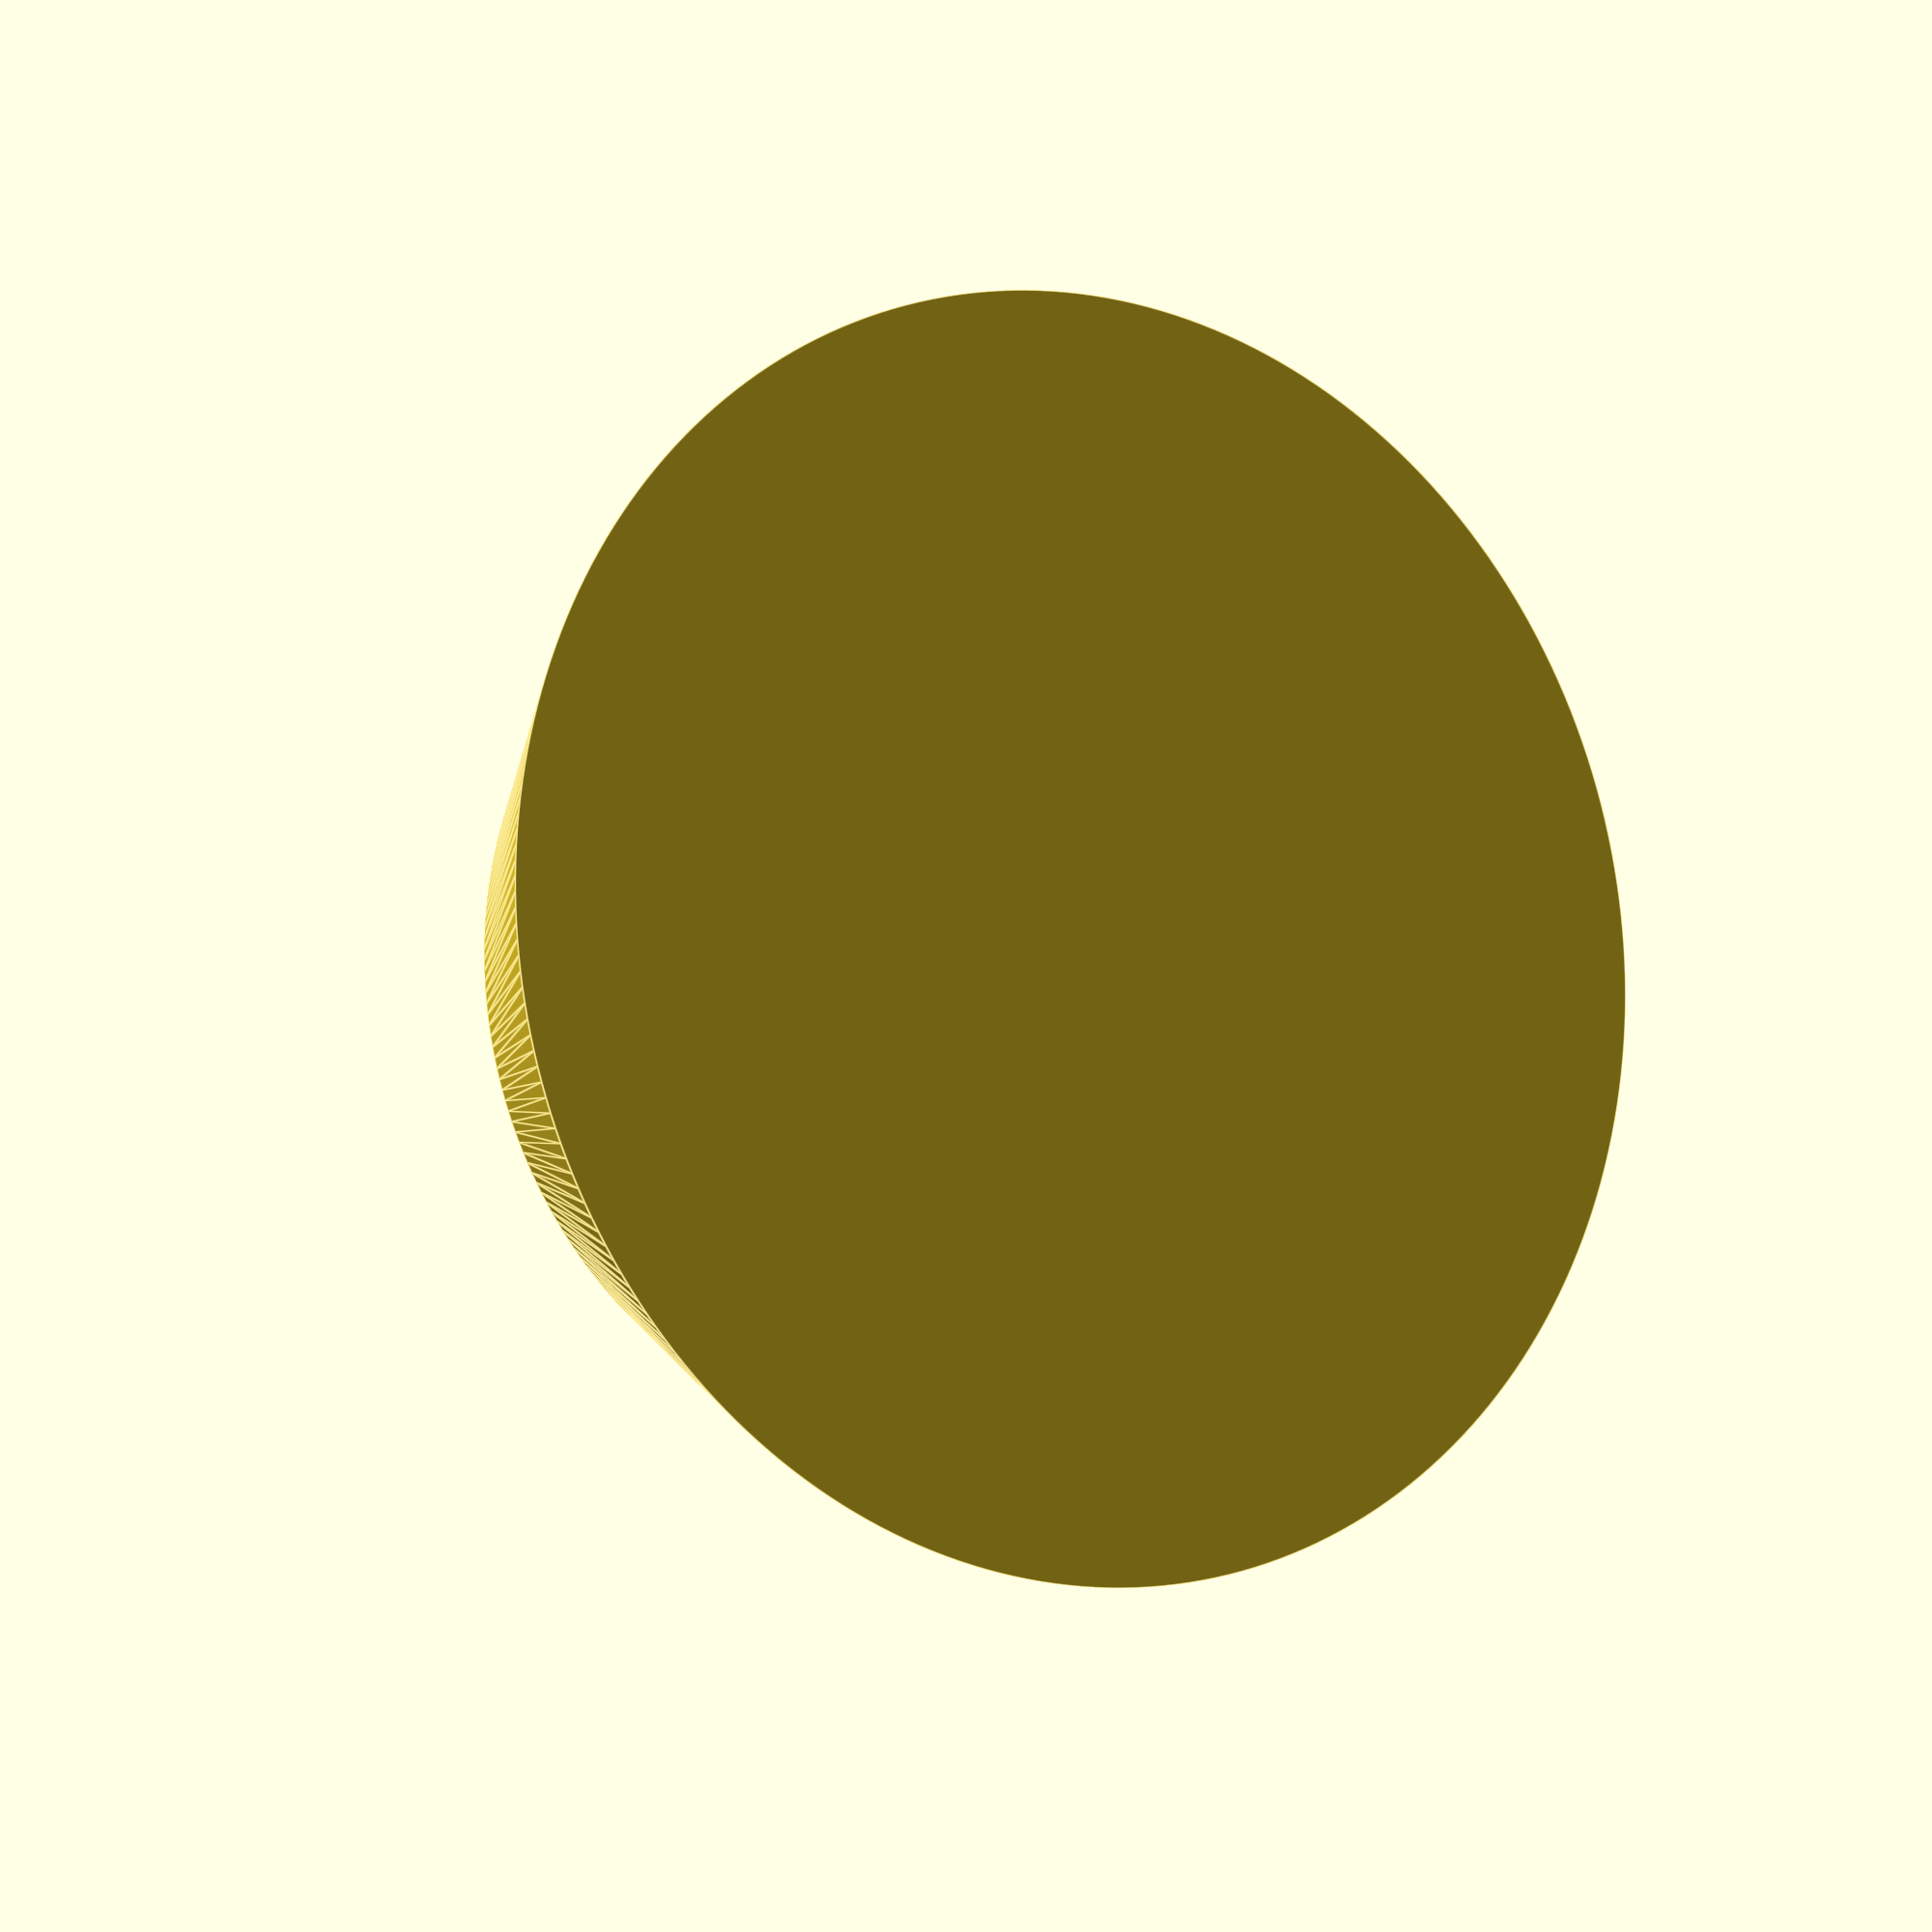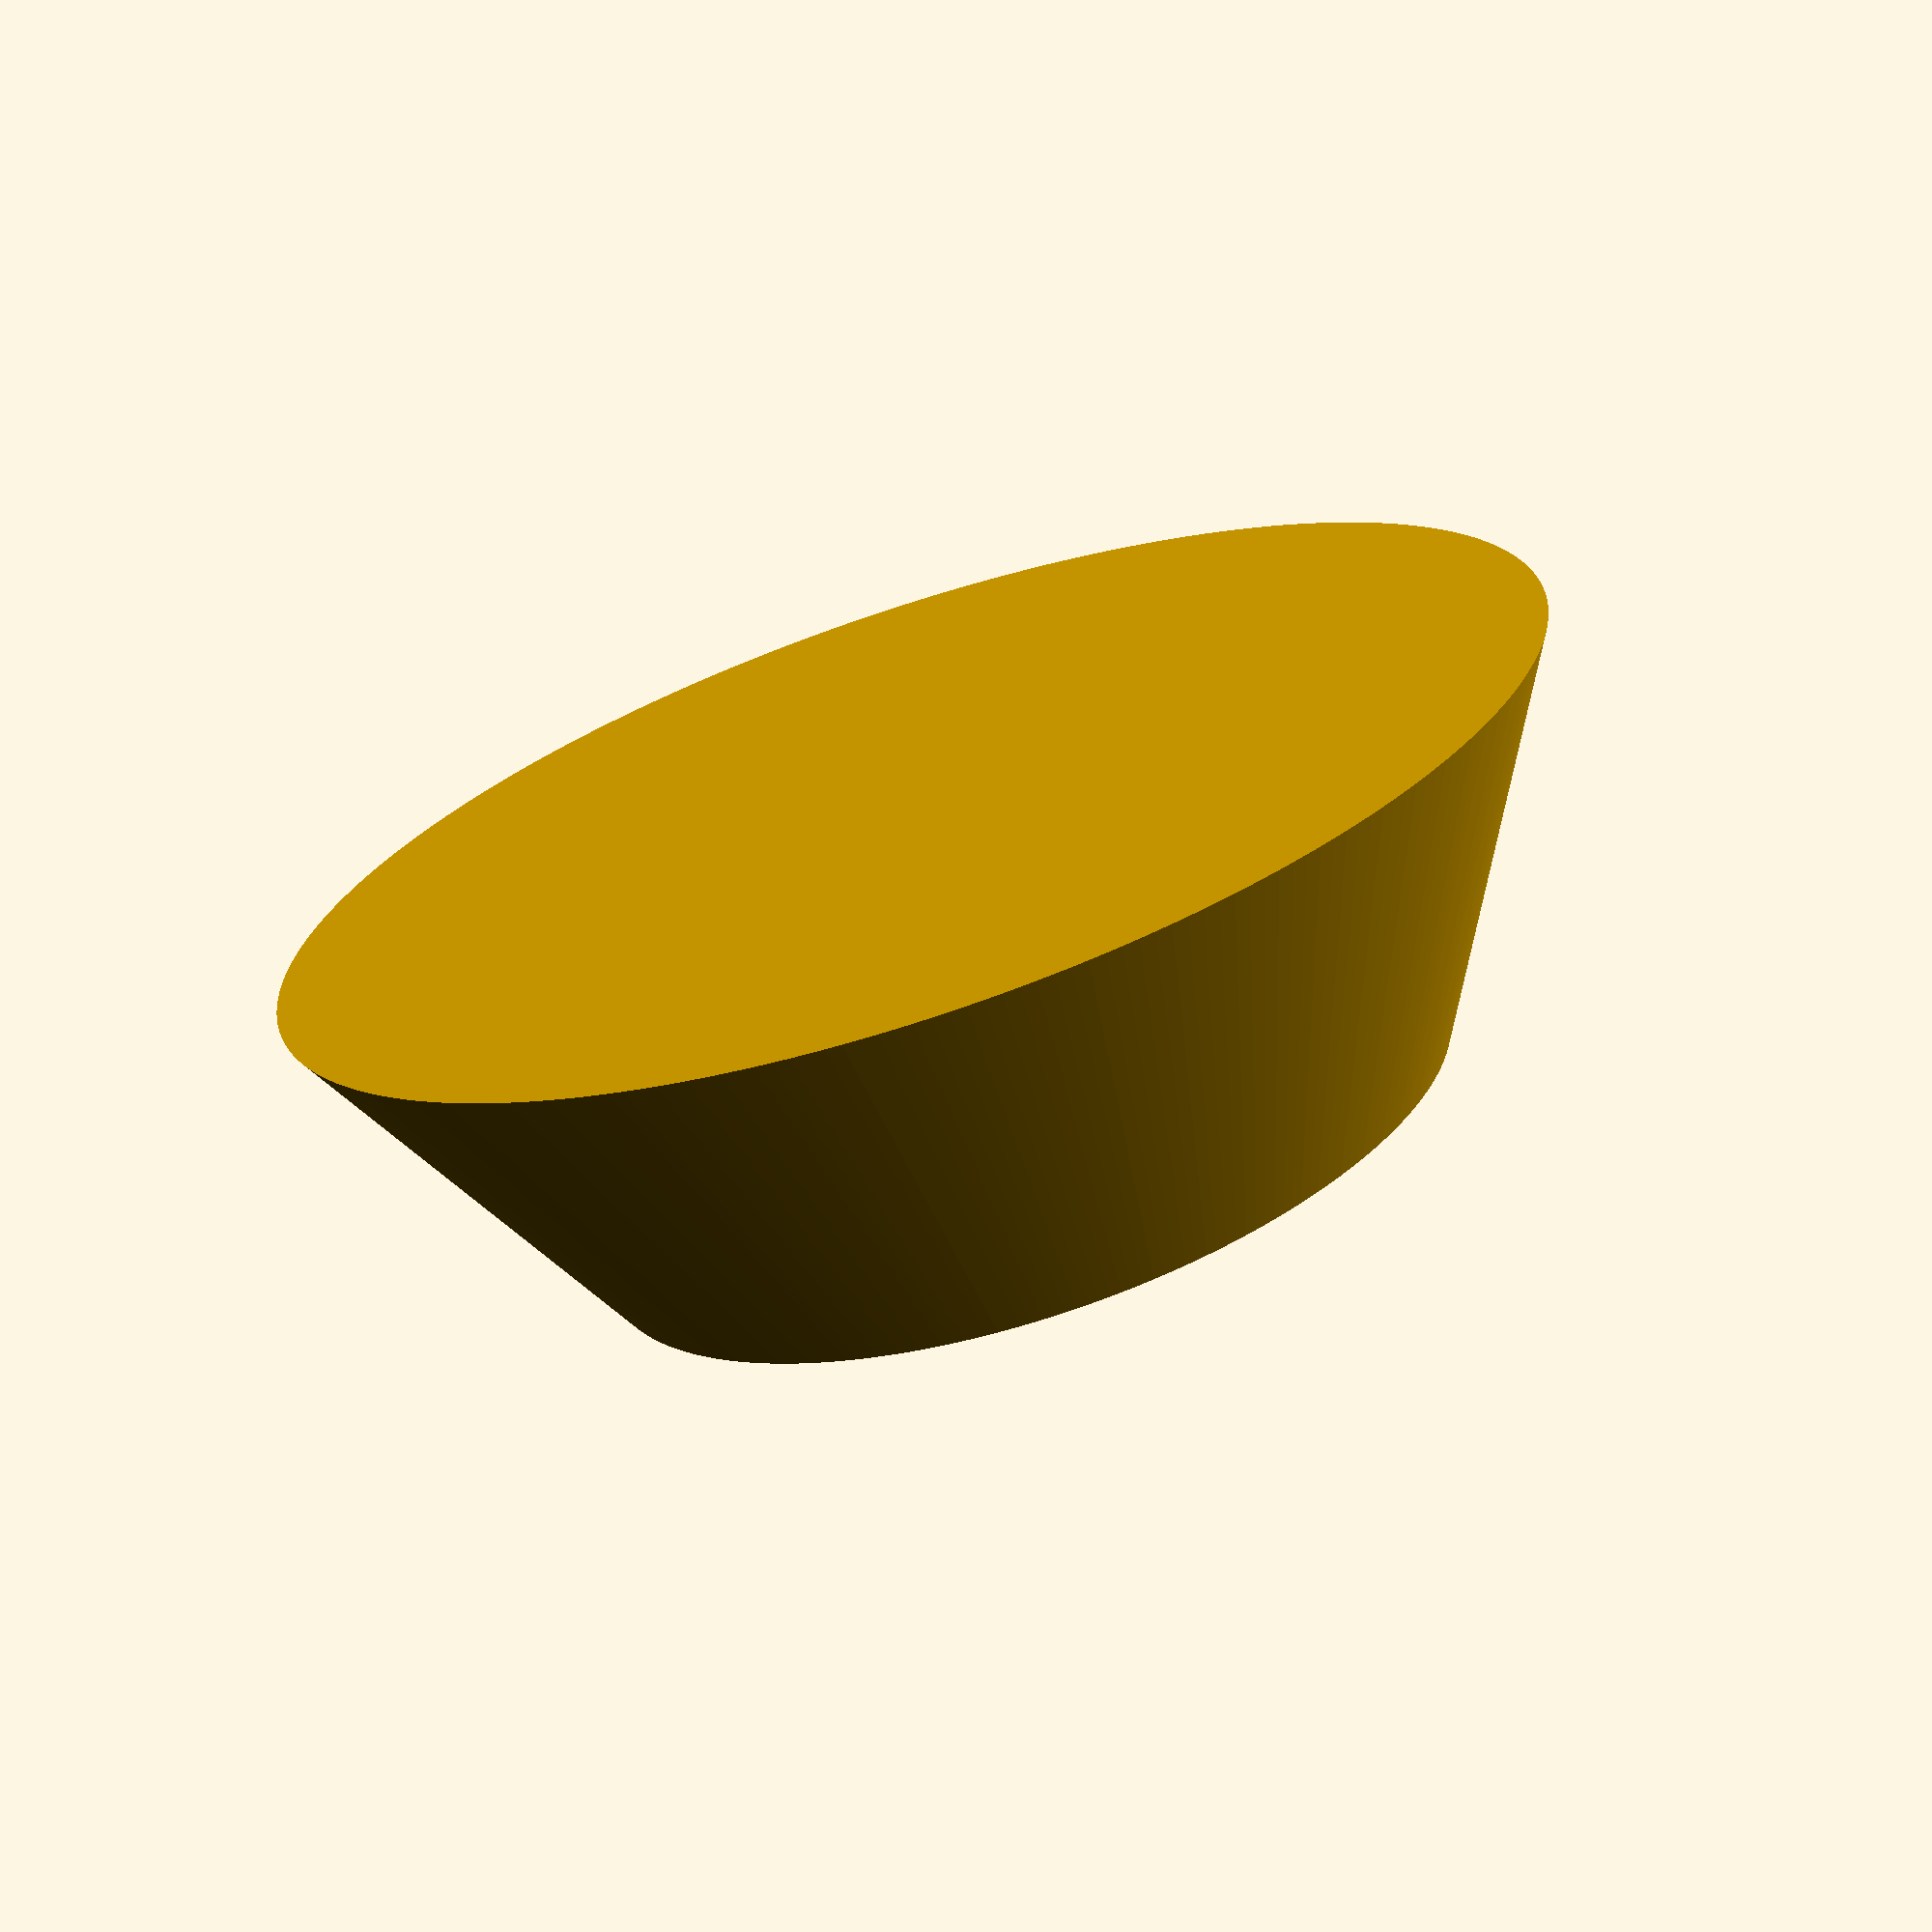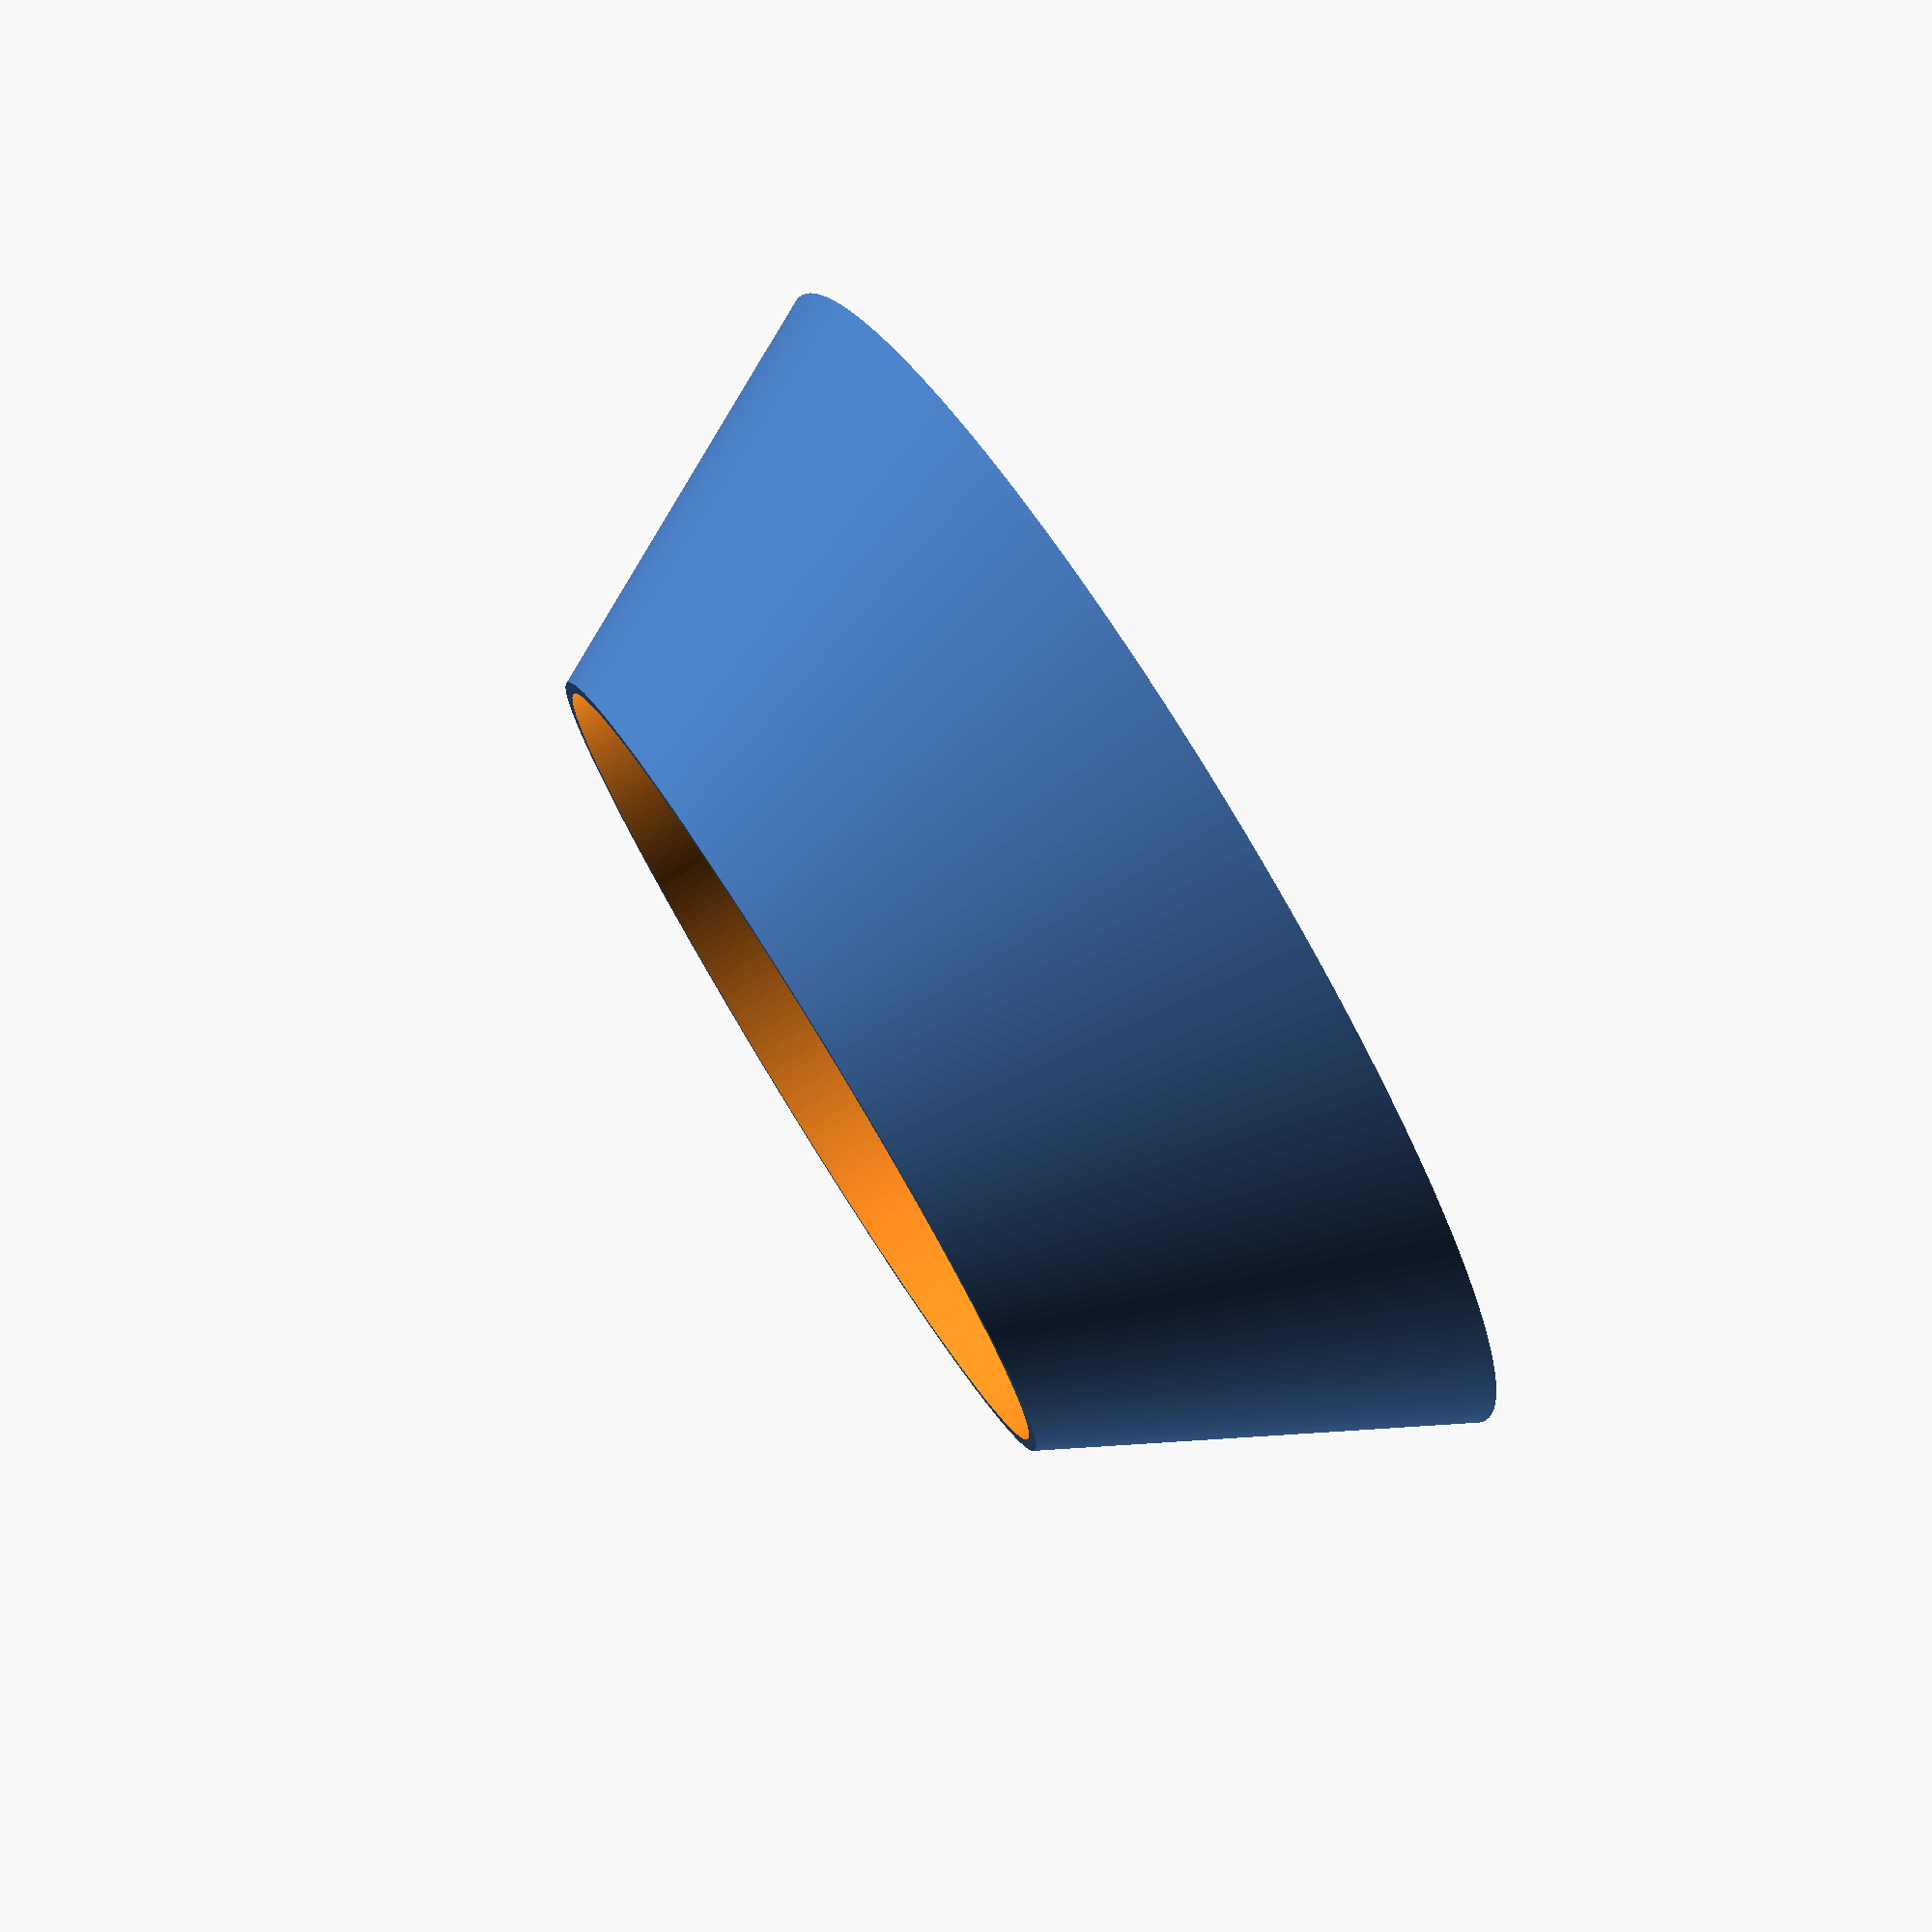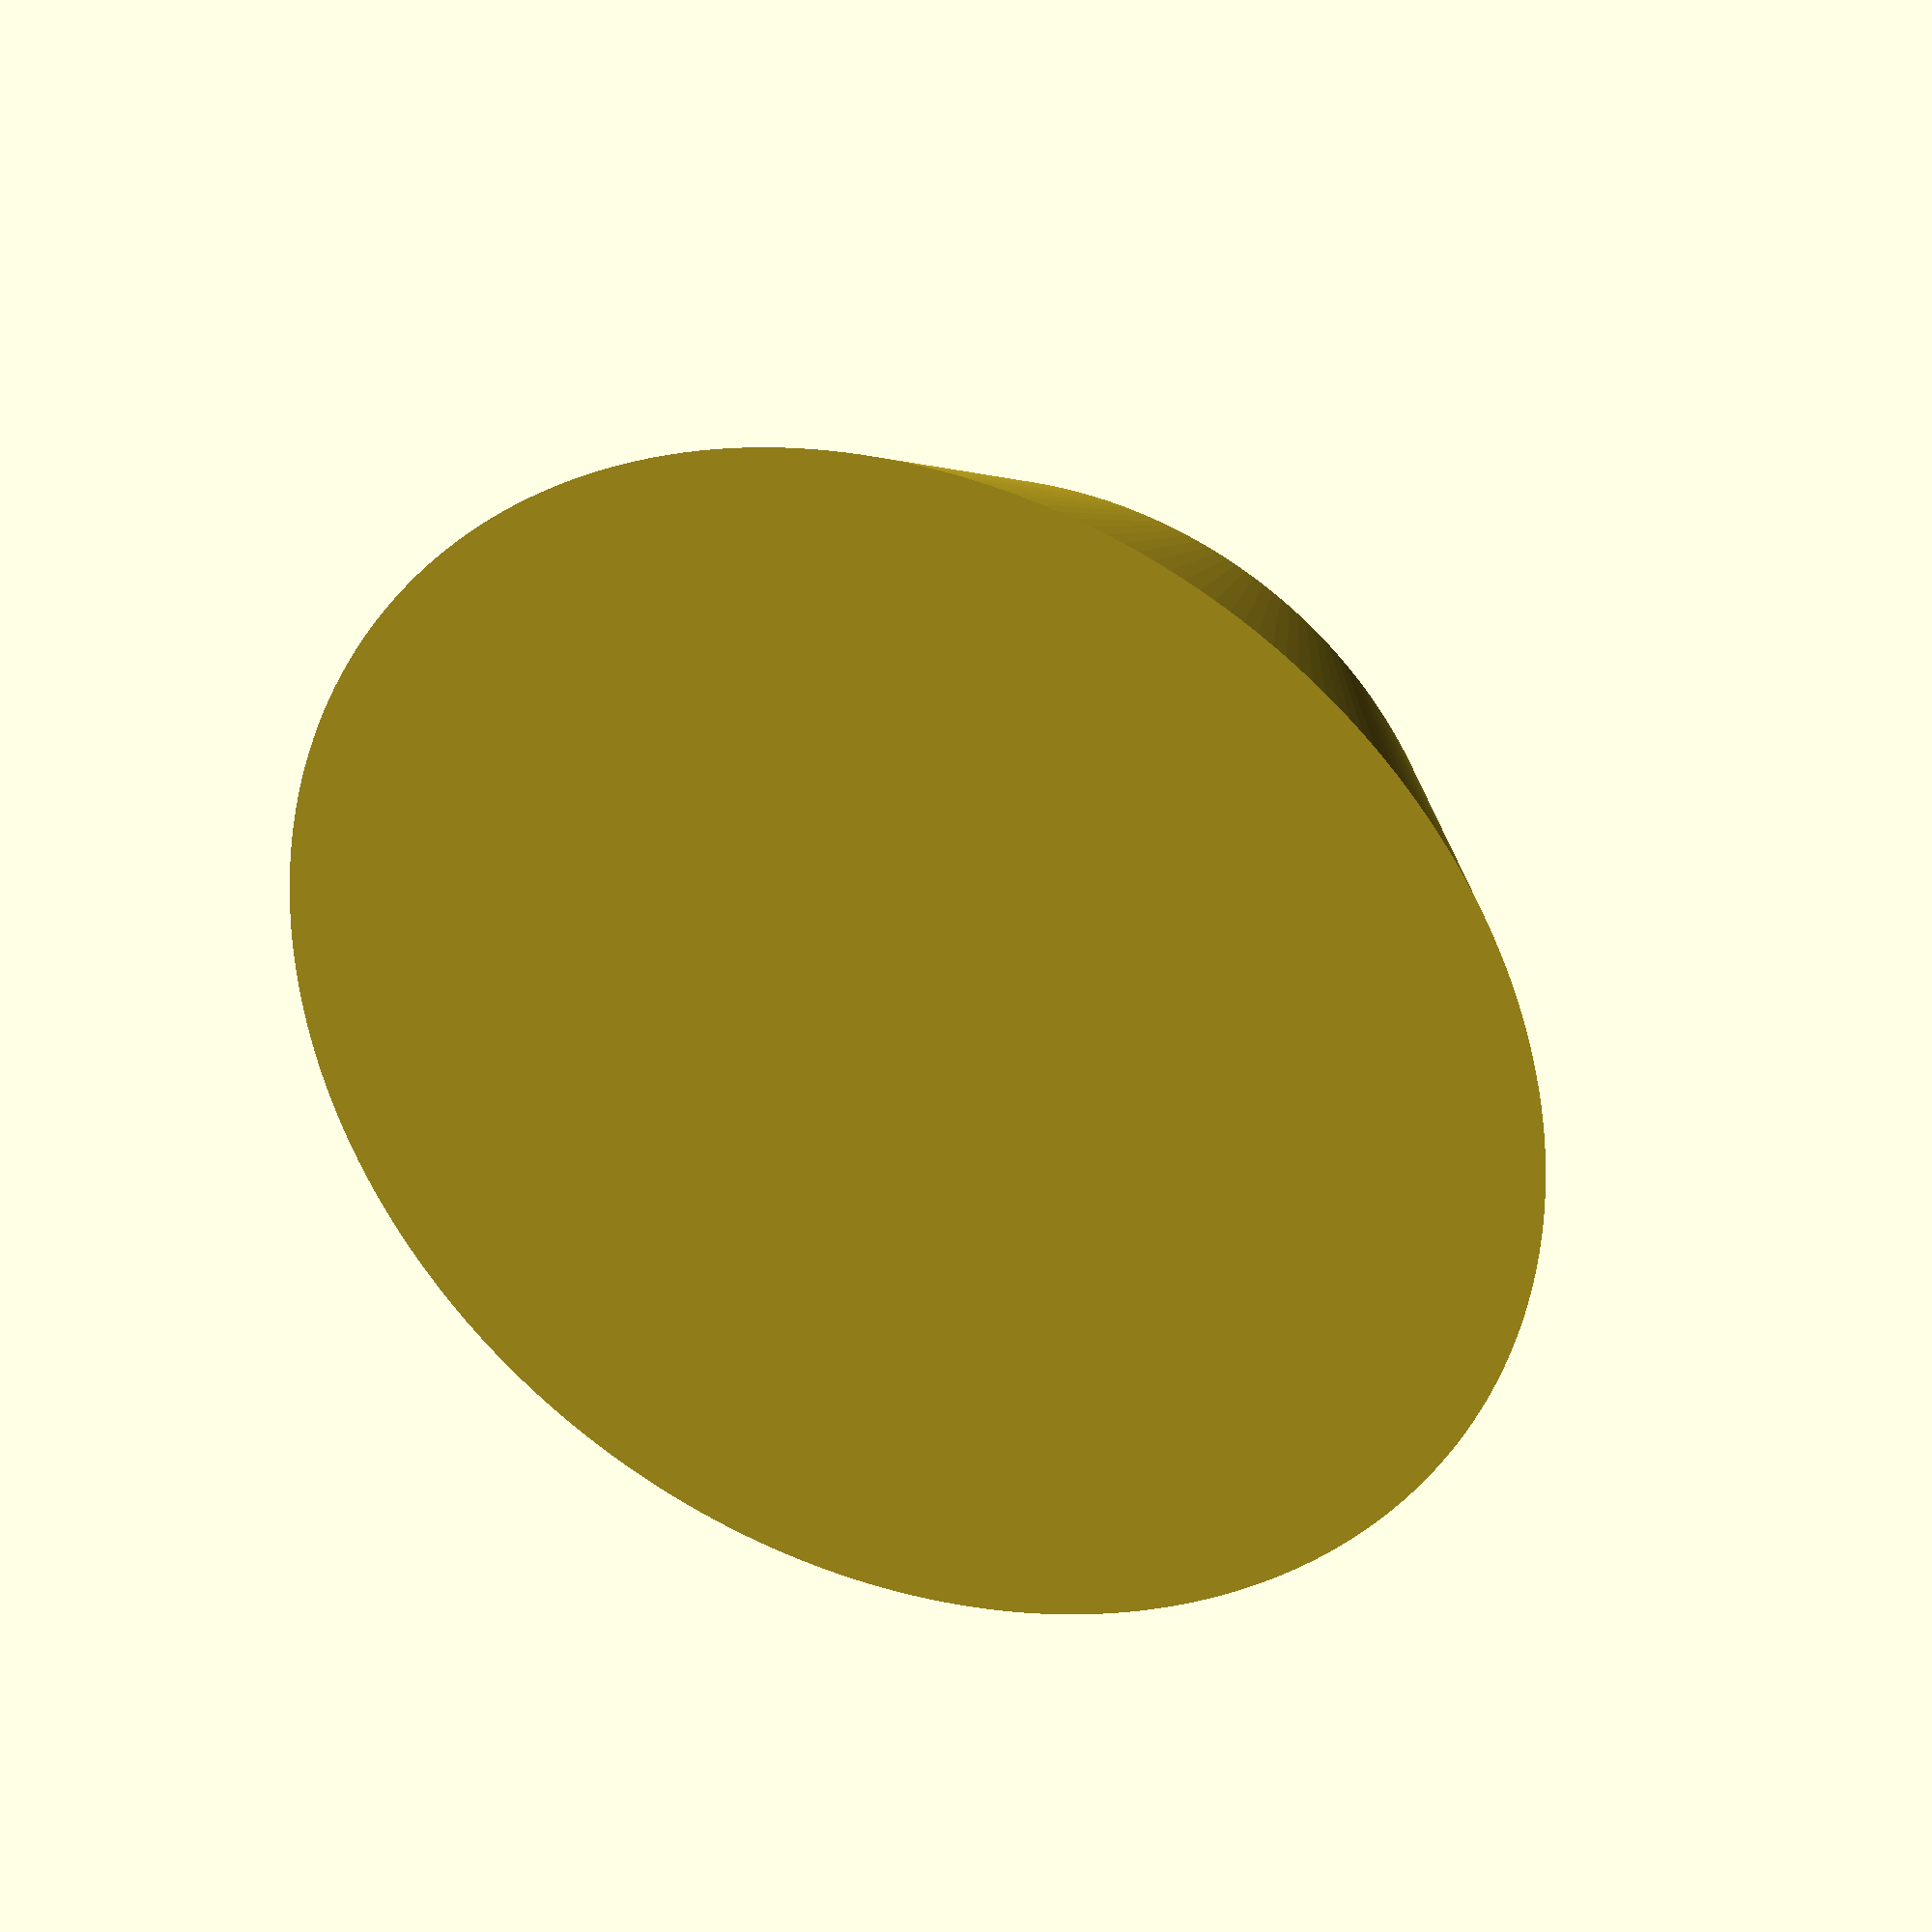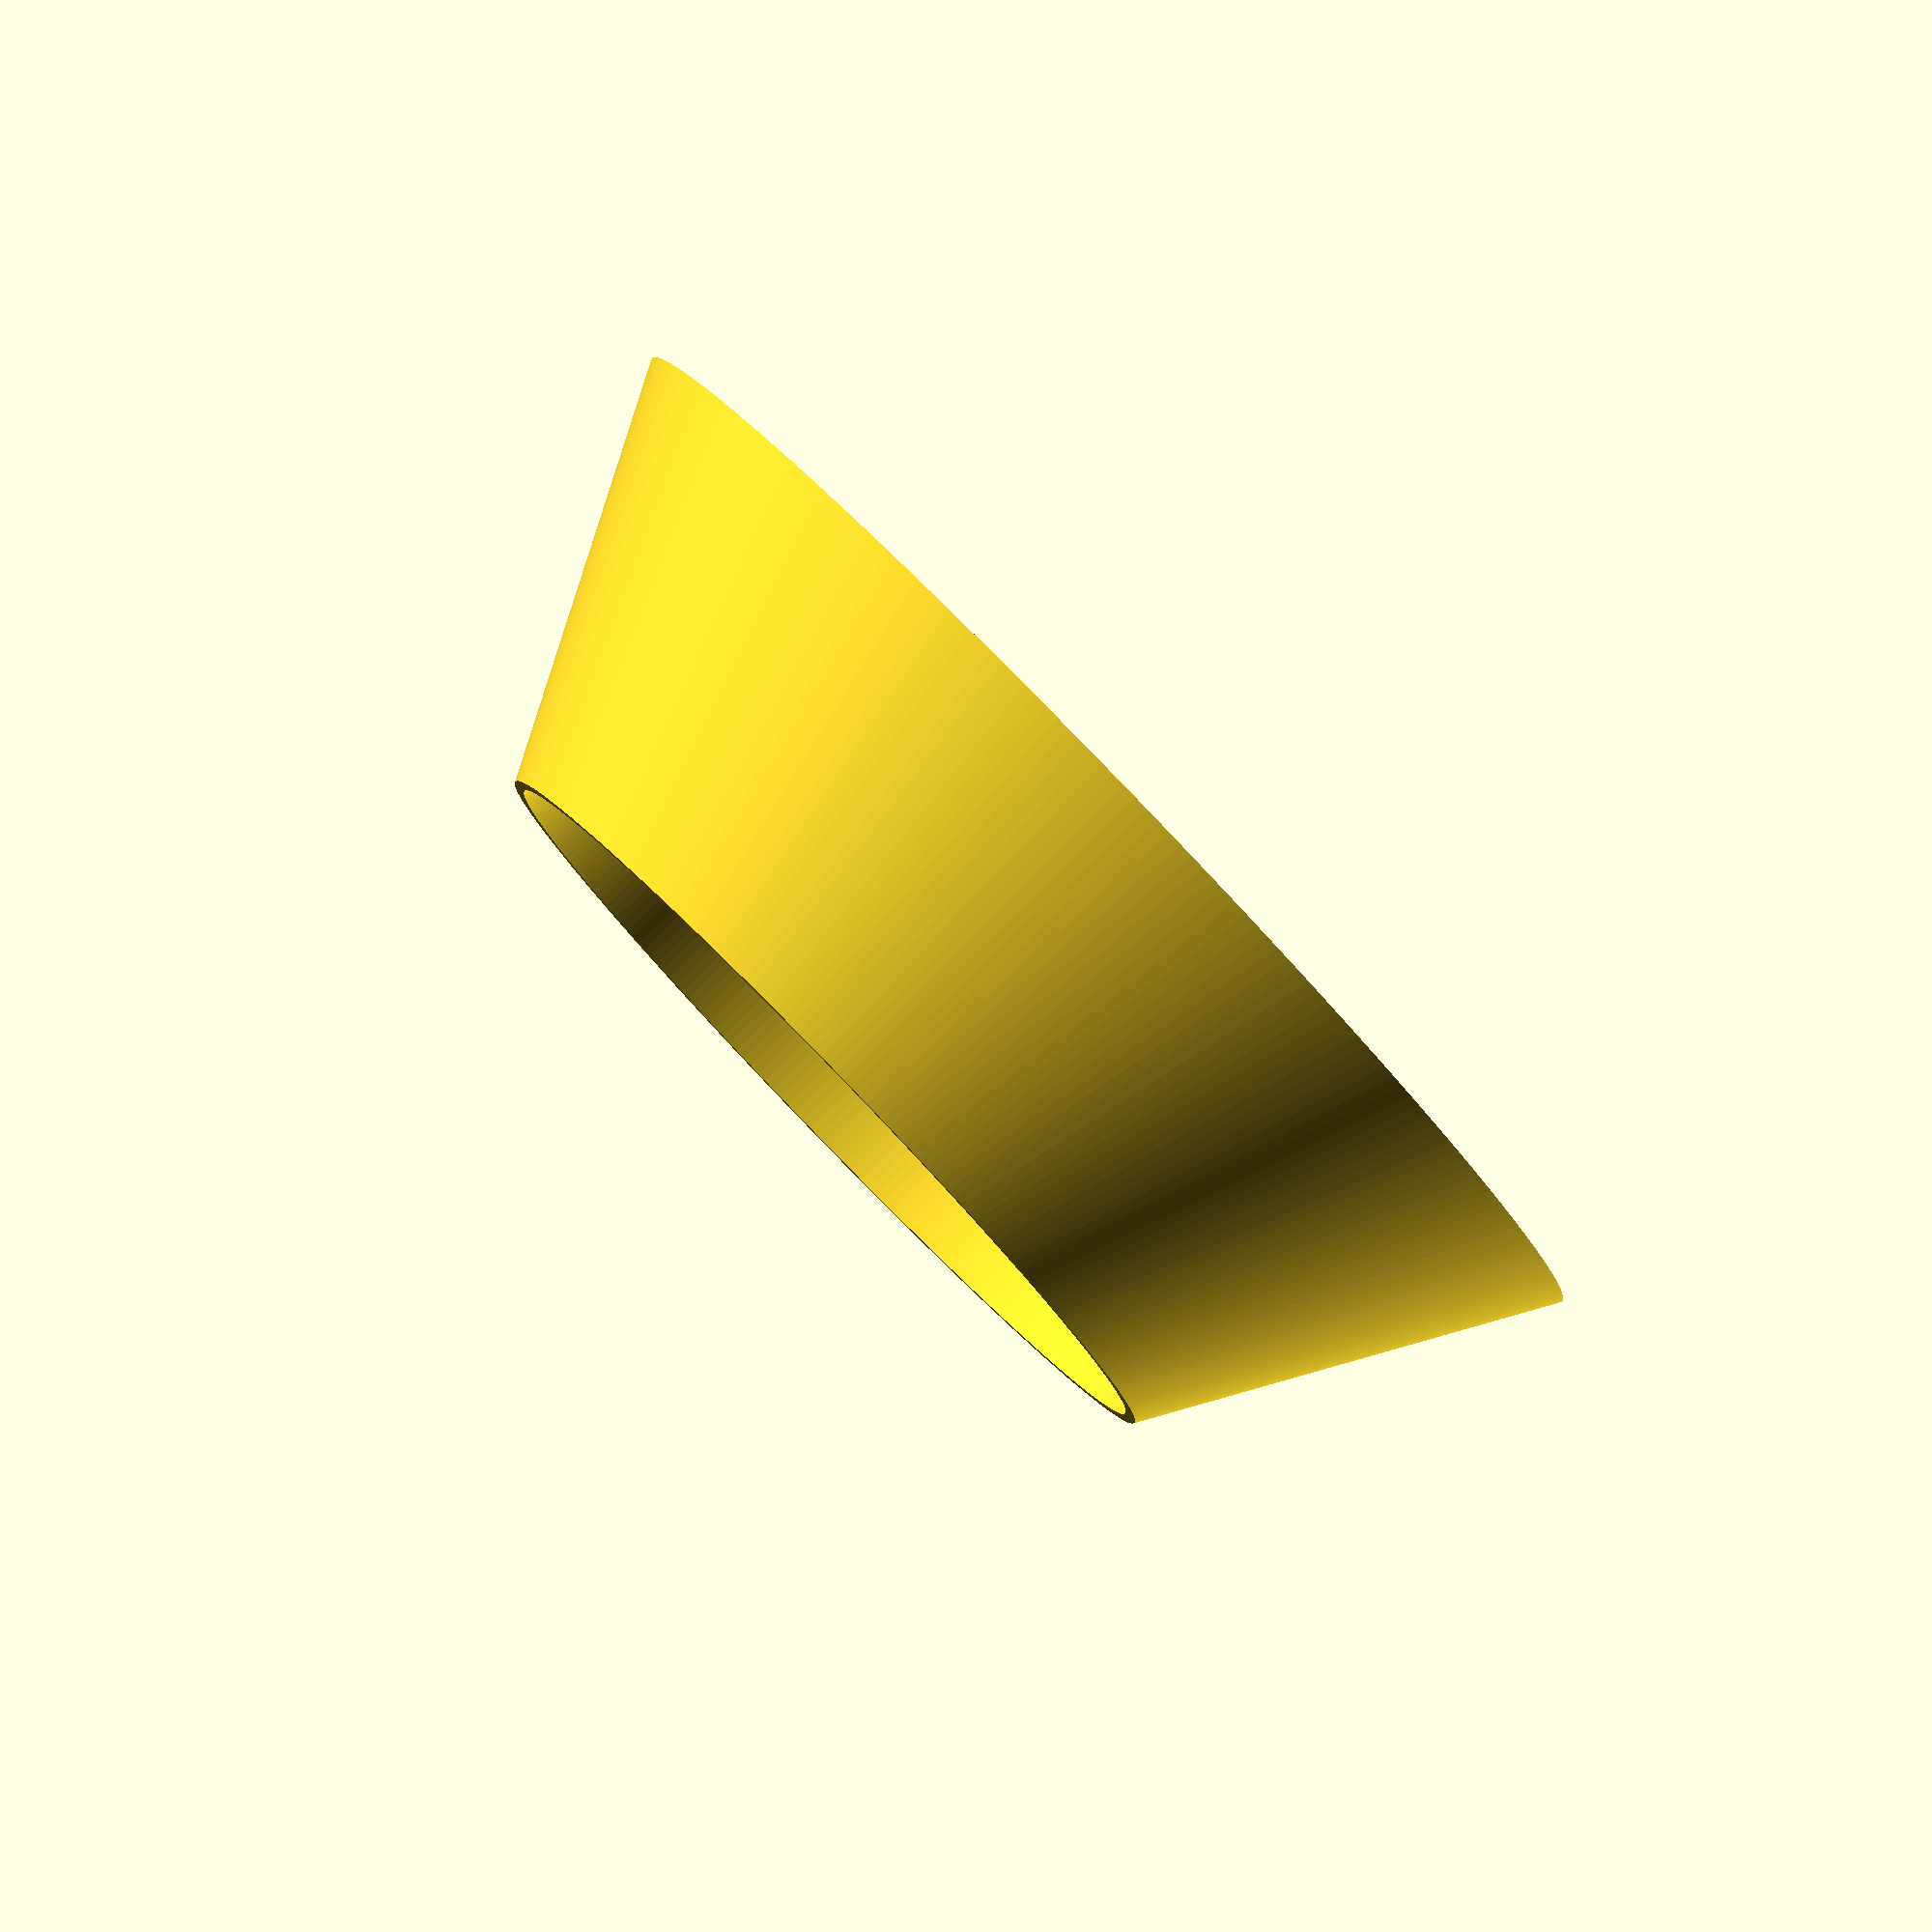
<openscad>


$fn=255;

difference() {
    cylinder(d2=68, d1=100, h=30);
    translate([0,0,0.8])
        cylinder(d=66, h=50);
}
</openscad>
<views>
elev=9.3 azim=41.7 roll=147.9 proj=o view=edges
elev=249.5 azim=246.0 roll=341.9 proj=p view=wireframe
elev=102.1 azim=207.0 roll=121.9 proj=p view=wireframe
elev=327.5 azim=61.9 roll=201.8 proj=p view=wireframe
elev=275.4 azim=176.2 roll=45.9 proj=o view=solid
</views>
